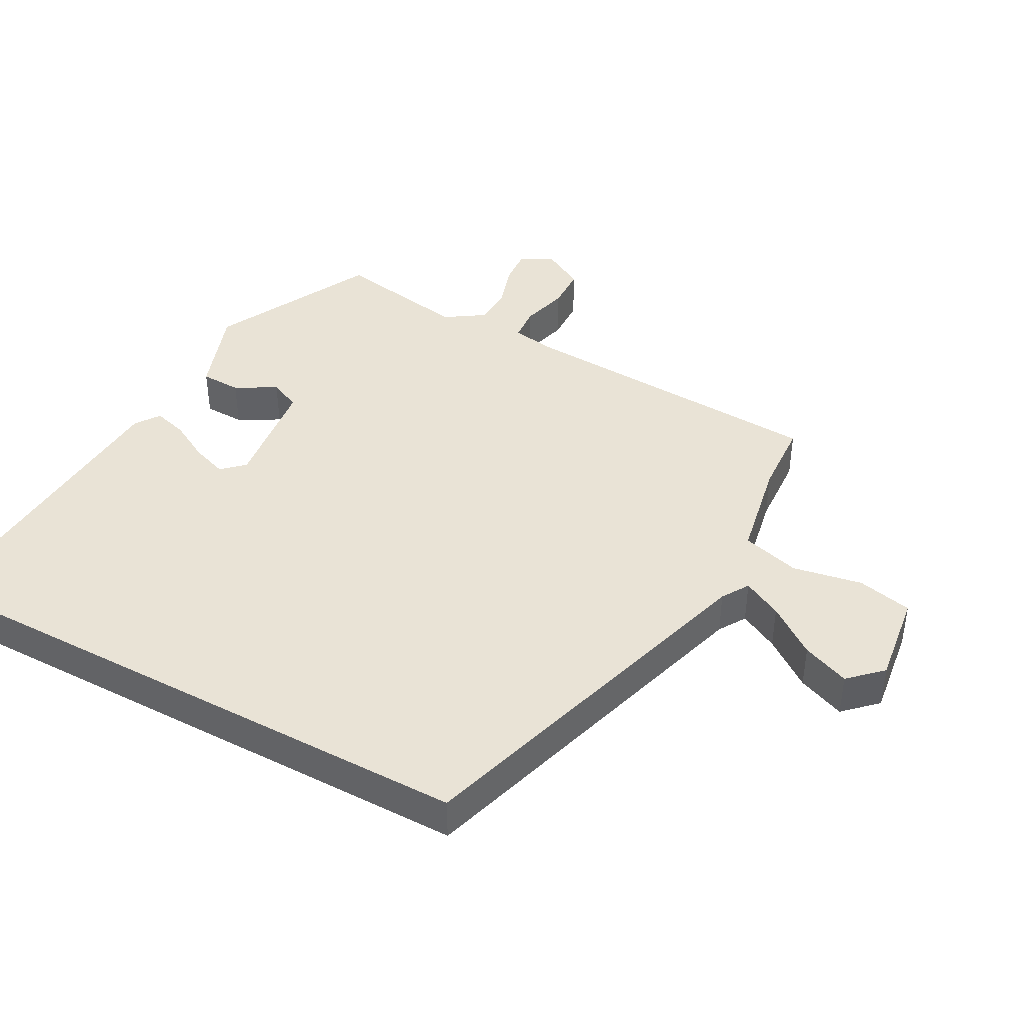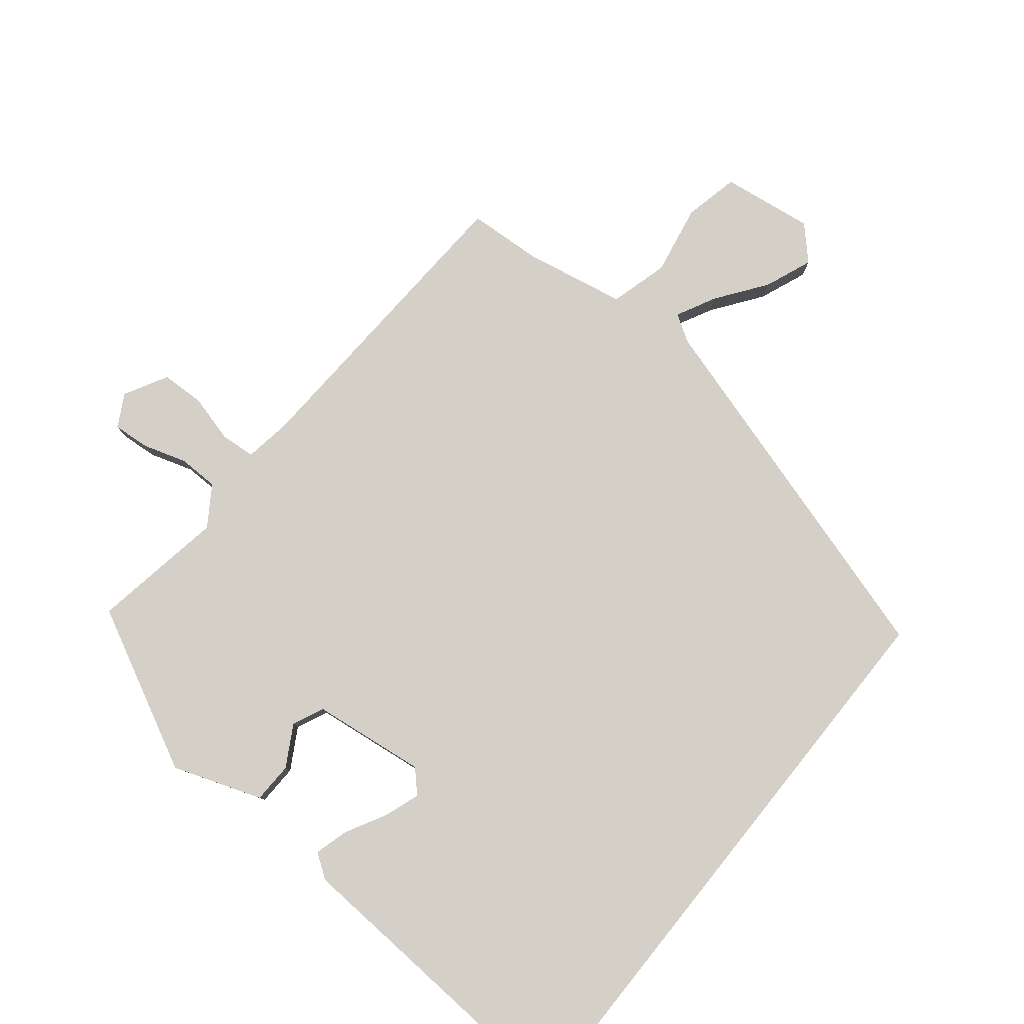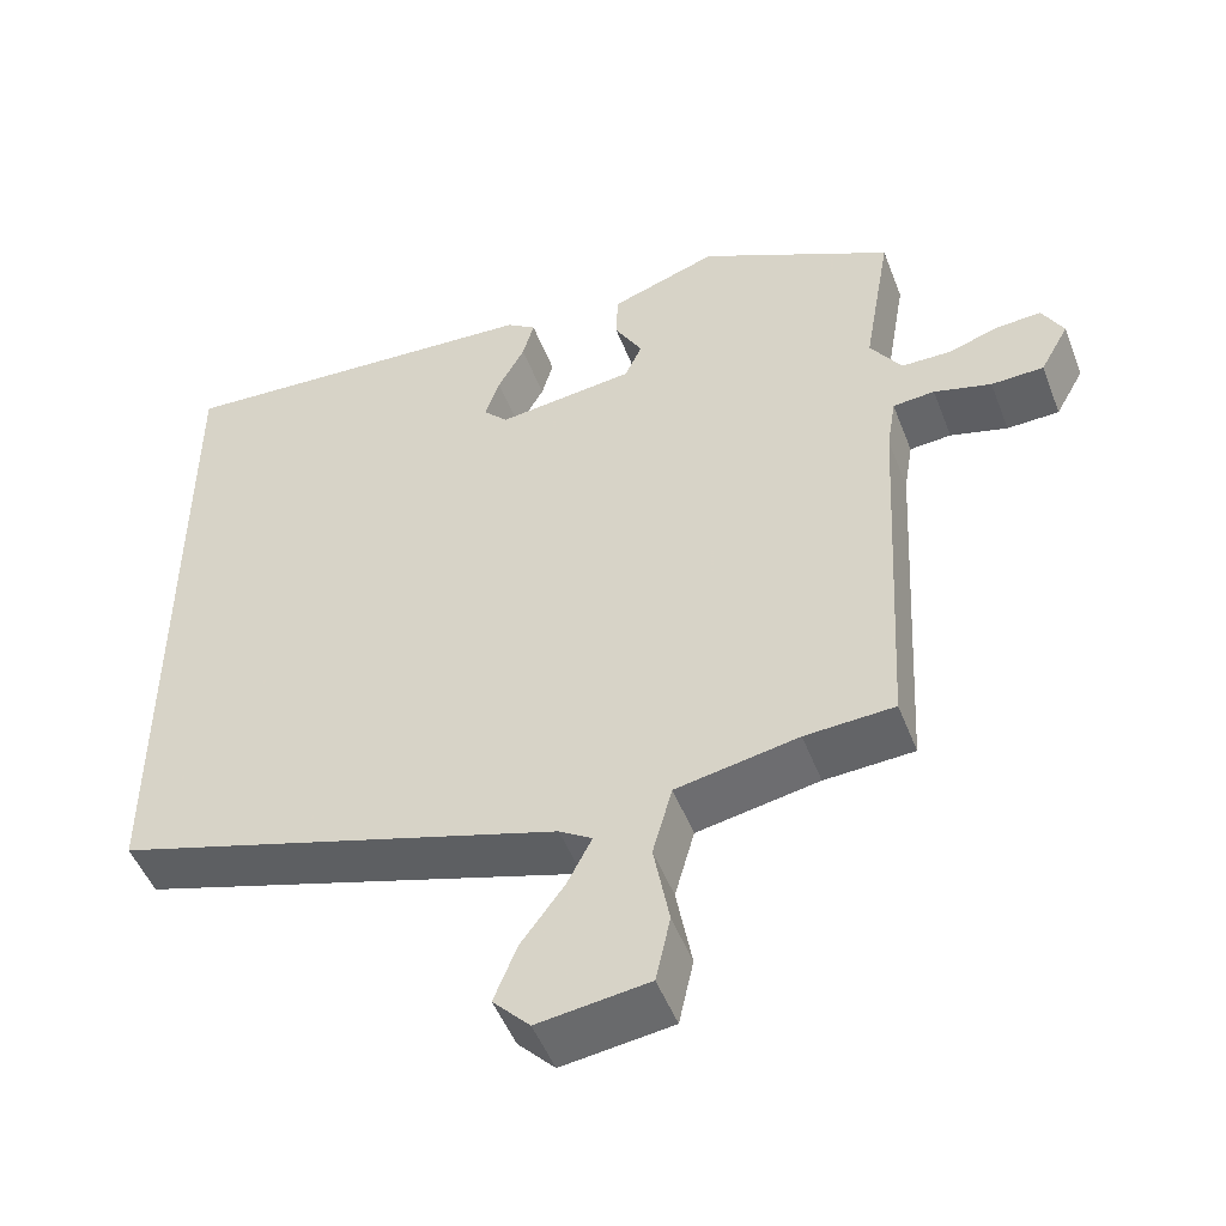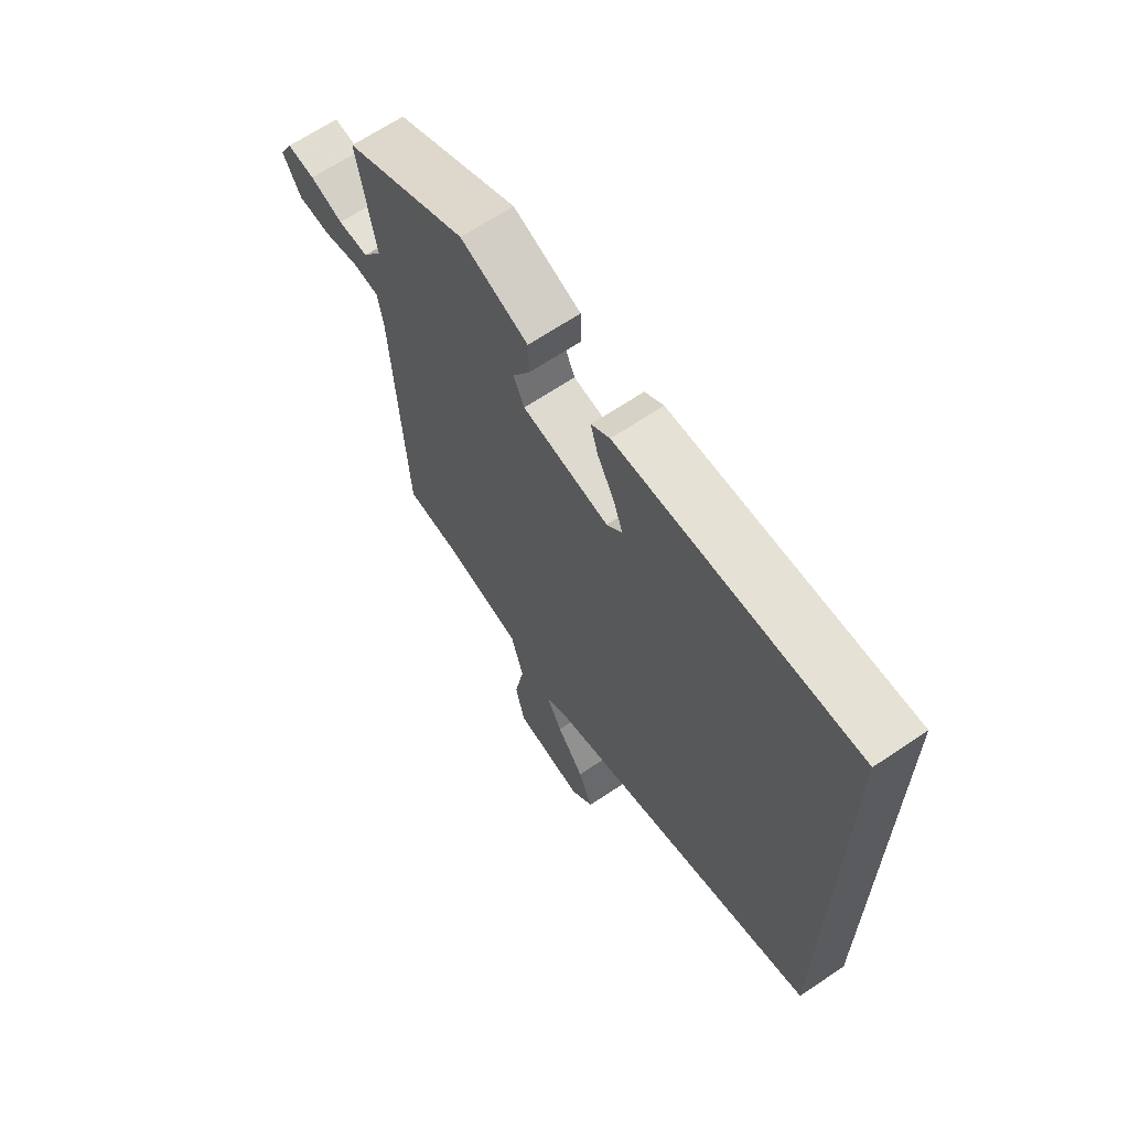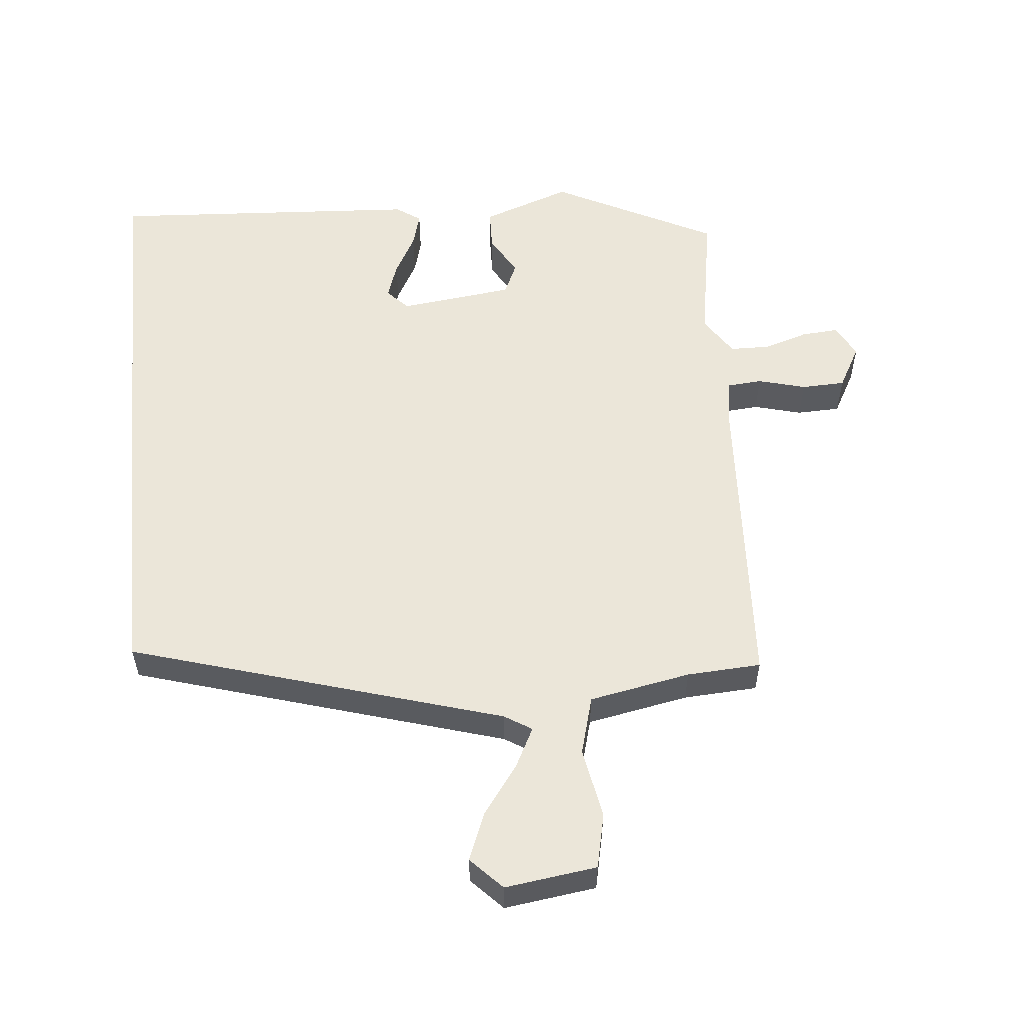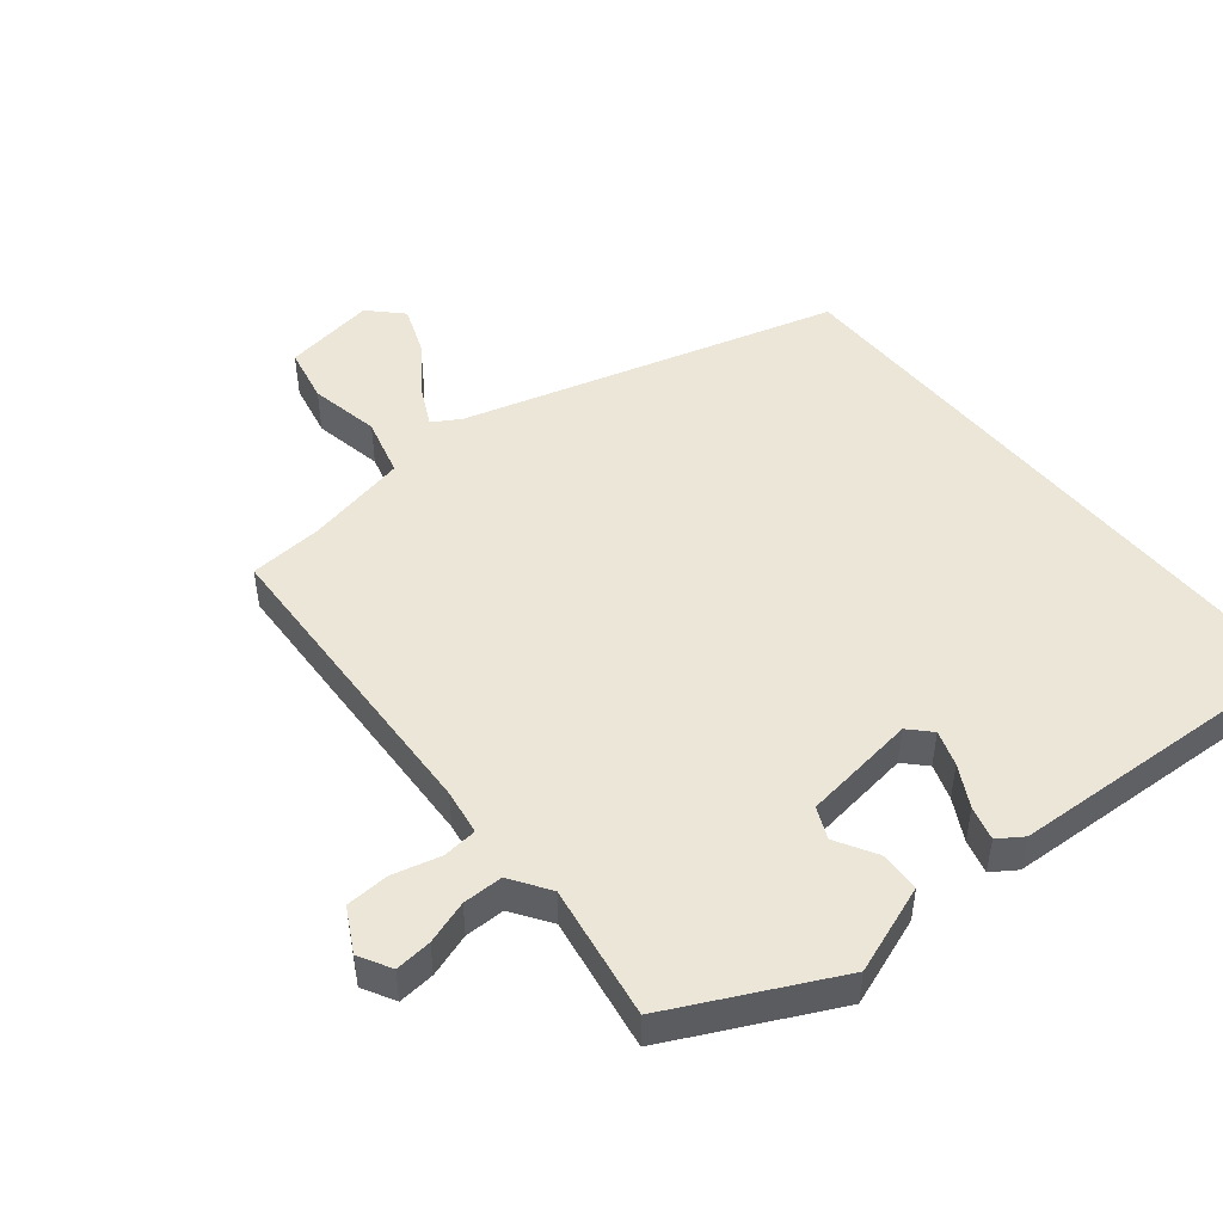
<metadata>
{"format":"obj","ext":"obj","renderer":"f3d","projection":"perspective","resolution":1024,"background":"white","views":[{"elev":42.2,"azim":118.4,"up":"+Y"},{"elev":80.0,"azim":38.7,"up":"+Y"},{"elev":-49.8,"azim":-159.2,"up":"+Z"},{"elev":66.0,"azim":55.9,"up":"+Z"},{"elev":55.7,"azim":174.4,"up":"+Y"},{"elev":48.9,"azim":-39.8,"up":"+Y"}]}
</metadata>
<code>
v -0.436 0.07 -0.477
v -0.461 0.07 -0.017
v -0.472 0.07 0.05
v -0.523 0.07 0.054
v -0.593 0.07 0.035
v -0.657 0.07 0.037
v -0.692 0.07 0.1
v -0.666 0.07 0.148
v -0.612 0.07 0.144
v -0.548 0.07 0.124
v -0.489 0.07 0.125
v -0.451 0.07 0.183
v -0.485 0.07 0.38
v -0.247 0.07 0.501
v -0.116 0.07 0.455
v -0.114 0.07 0.395
v -0.148 0.07 0.335
v -0.127 0.07 0.289
v 0.041 0.07 0.269
v 0.071 0.07 0.301
v 0.053 0.07 0.353
v 0.02 0.07 0.413
v 0.006 0.07 0.463
v 0.042 0.07 0.488
v 0.5 0.07 0.517
v 0.5 0.07 -0.362
v -0.046 0.07 -0.527
v -0.086 0.07 -0.552
v -0.056 0.07 -0.61
v -0.003 0.07 -0.682
v 0.025 0.07 -0.752
v -0.02 0.07 -0.799
v -0.155 0.07 -0.781
v -0.173 0.07 -0.7
v -0.154 0.07 -0.597
v -0.178 0.07 -0.511
v -0.327 0.07 -0.483
v -0.436 0 -0.477
v -0.461 0 -0.017
v -0.472 0 0.05
v -0.523 0 0.054
v -0.593 0 0.035
v -0.657 0 0.037
v -0.692 0 0.1
v -0.666 0 0.148
v -0.612 0 0.144
v -0.548 0 0.124
v -0.489 0 0.125
v -0.451 0 0.183
v -0.485 0 0.38
v -0.247 0 0.501
v -0.116 0 0.455
v -0.114 0 0.395
v -0.148 0 0.335
v -0.127 0 0.289
v 0.041 0 0.269
v 0.071 0 0.301
v 0.053 0 0.353
v 0.02 0 0.413
v 0.006 0 0.463
v 0.042 0 0.488
v 0.5 0 0.517
v 0.5 0 -0.362
v -0.046 0 -0.527
v -0.086 0 -0.552
v -0.056 0 -0.61
v -0.003 0 -0.682
v 0.025 0 -0.752
v -0.02 0 -0.799
v -0.155 0 -0.781
v -0.173 0 -0.7
v -0.154 0 -0.597
v -0.178 0 -0.511
v -0.327 0 -0.483
f 33 34 35
f 32 33 35
f 31 32 35
f 30 31 35
f 29 30 35
f 28 29 35 36
f 27 28 36
f 26 27 36 37
f 24 25 26
f 23 24 26
f 22 23 26
f 21 22 26
f 20 21 26
f 26 37 1
f 20 26 1
f 19 20 1
f 15 16 17
f 14 15 17
f 13 14 17
f 12 13 17
f 11 12 17 18
f 8 9 10
f 7 8 10
f 6 7 10
f 5 6 10
f 4 5 10
f 3 4 10 11
f 18 19 1 2
f 3 11 18
f 2 3 18
f 72 71 70
f 72 70 69
f 72 69 68
f 72 68 67
f 72 67 66
f 73 72 66 65
f 73 65 64
f 74 73 64 63
f 63 62 61
f 63 61 60
f 63 60 59
f 63 59 58
f 63 58 57
f 38 74 63
f 38 63 57
f 38 57 56
f 54 53 52
f 54 52 51
f 54 51 50
f 54 50 49
f 55 54 49 48
f 47 46 45
f 47 45 44
f 47 44 43
f 47 43 42
f 47 42 41
f 48 47 41 40
f 39 38 56 55
f 55 48 40
f 55 40 39
f 1 38 39 2
f 2 39 40 3
f 3 40 41 4
f 4 41 42 5
f 5 42 43 6
f 6 43 44 7
f 7 44 45 8
f 8 45 46 9
f 9 46 47 10
f 10 47 48 11
f 11 48 49 12
f 12 49 50 13
f 13 50 51 14
f 14 51 52 15
f 15 52 53 16
f 16 53 54 17
f 17 54 55 18
f 18 55 56 19
f 19 56 57 20
f 20 57 58 21
f 21 58 59 22
f 22 59 60 23
f 23 60 61 24
f 24 61 62 25
f 25 62 63 26
f 26 63 64 27
f 27 64 65 28
f 28 65 66 29
f 29 66 67 30
f 30 67 68 31
f 31 68 69 32
f 32 69 70 33
f 33 70 71 34
f 34 71 72 35
f 35 72 73 36
f 36 73 74 37
f 37 74 38 1

</code>
